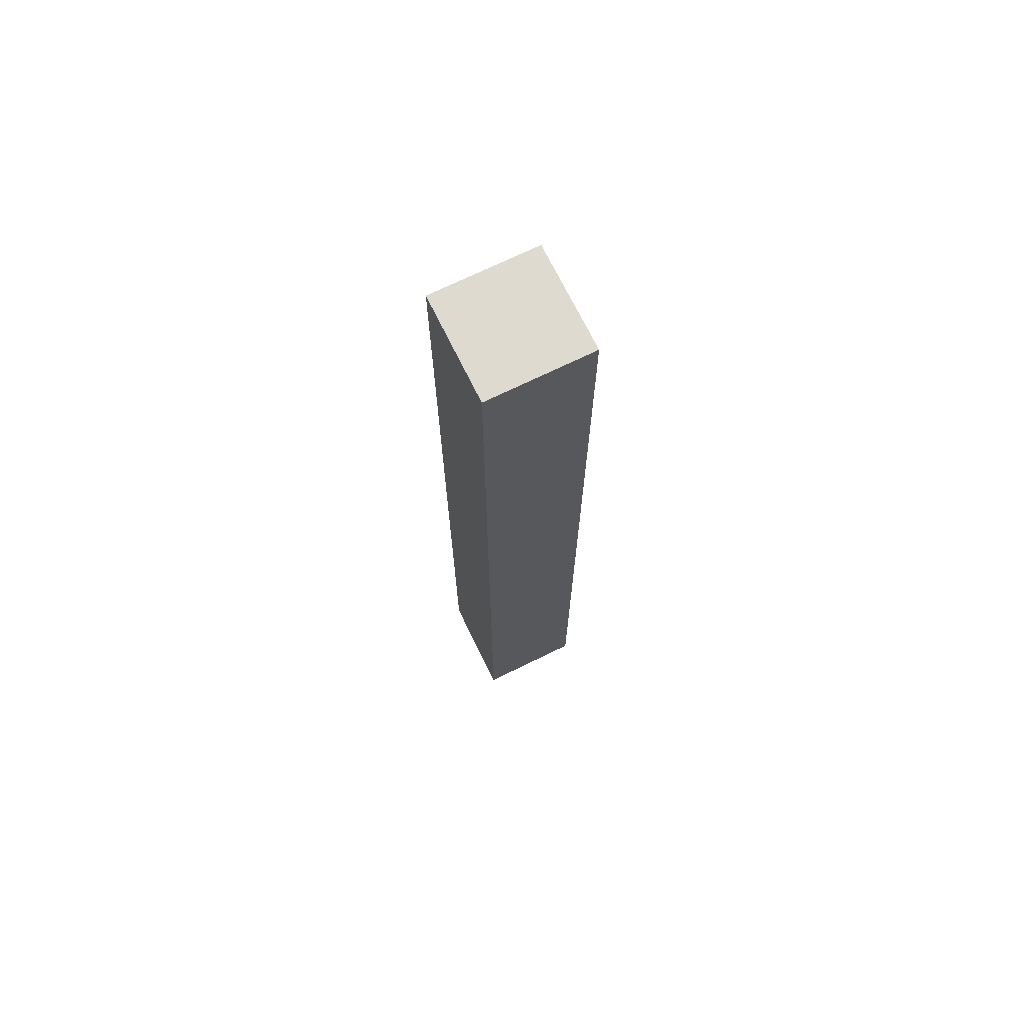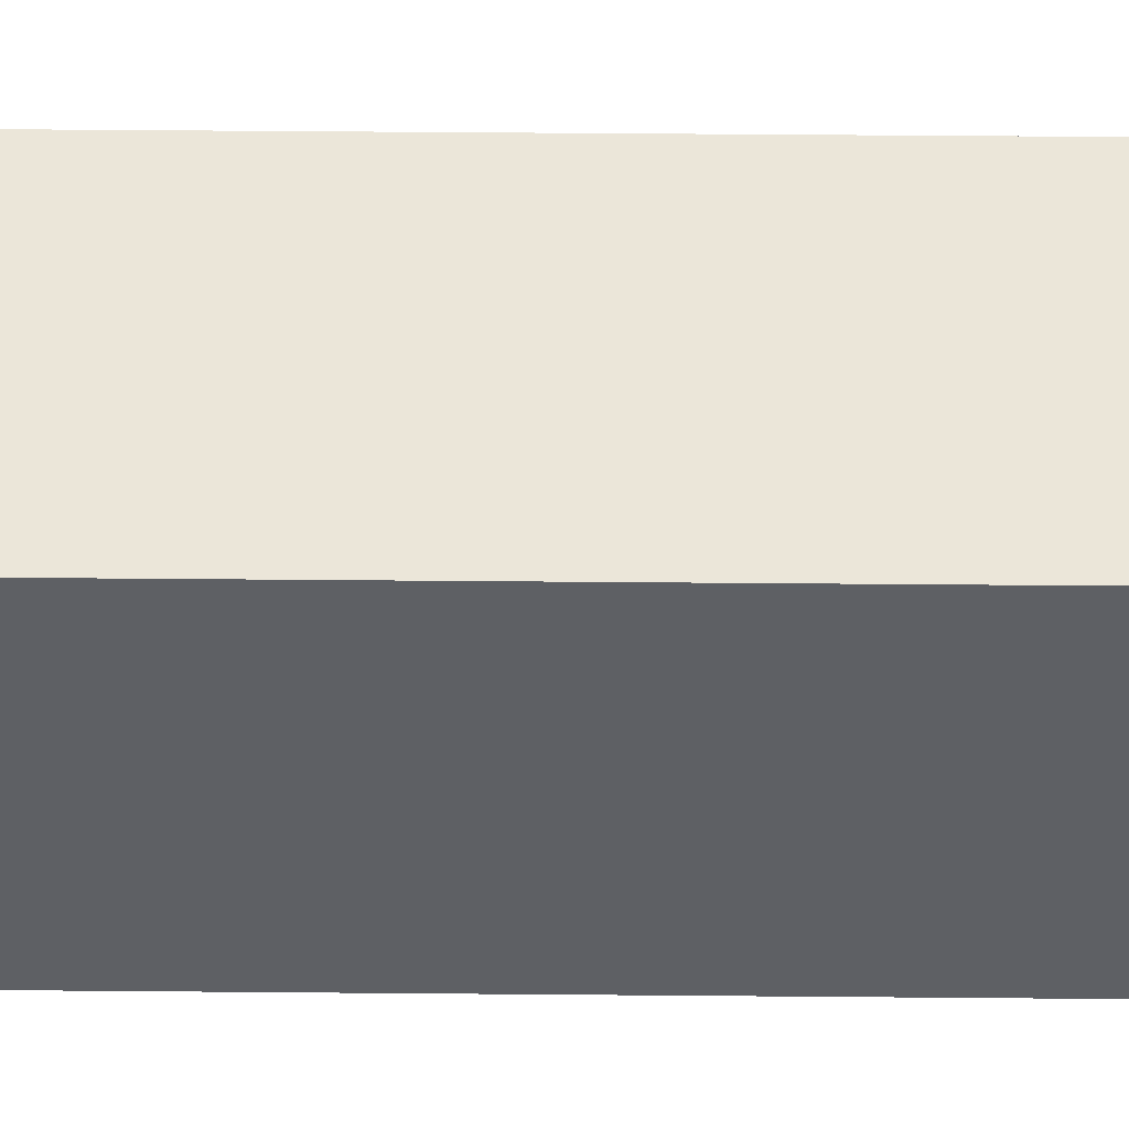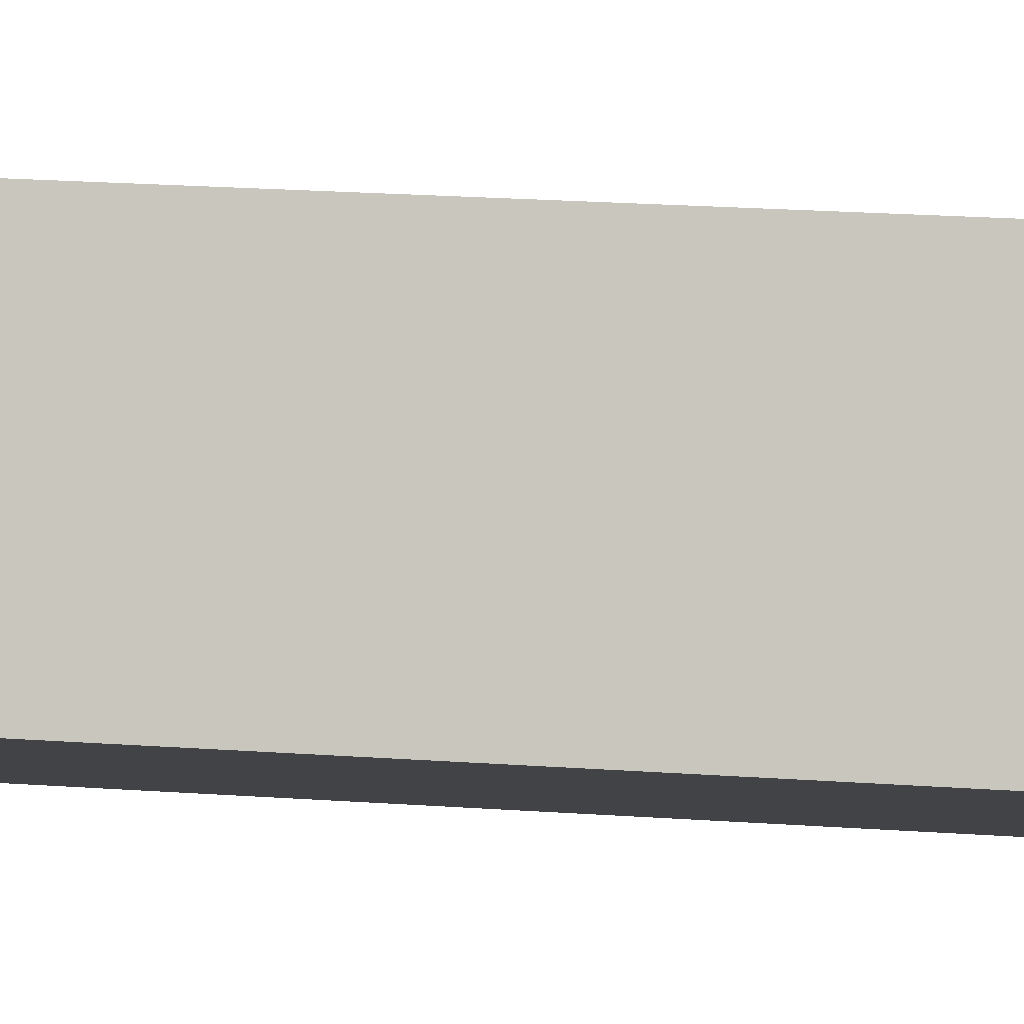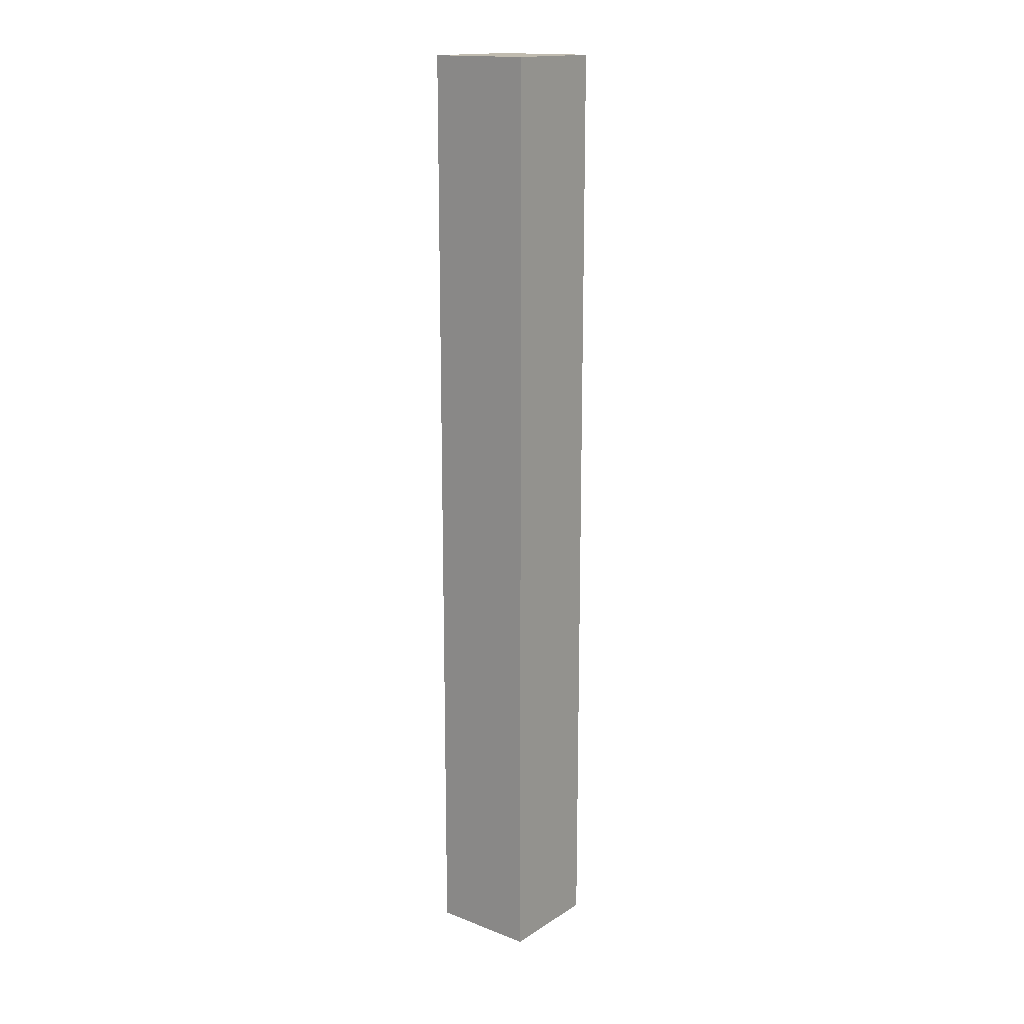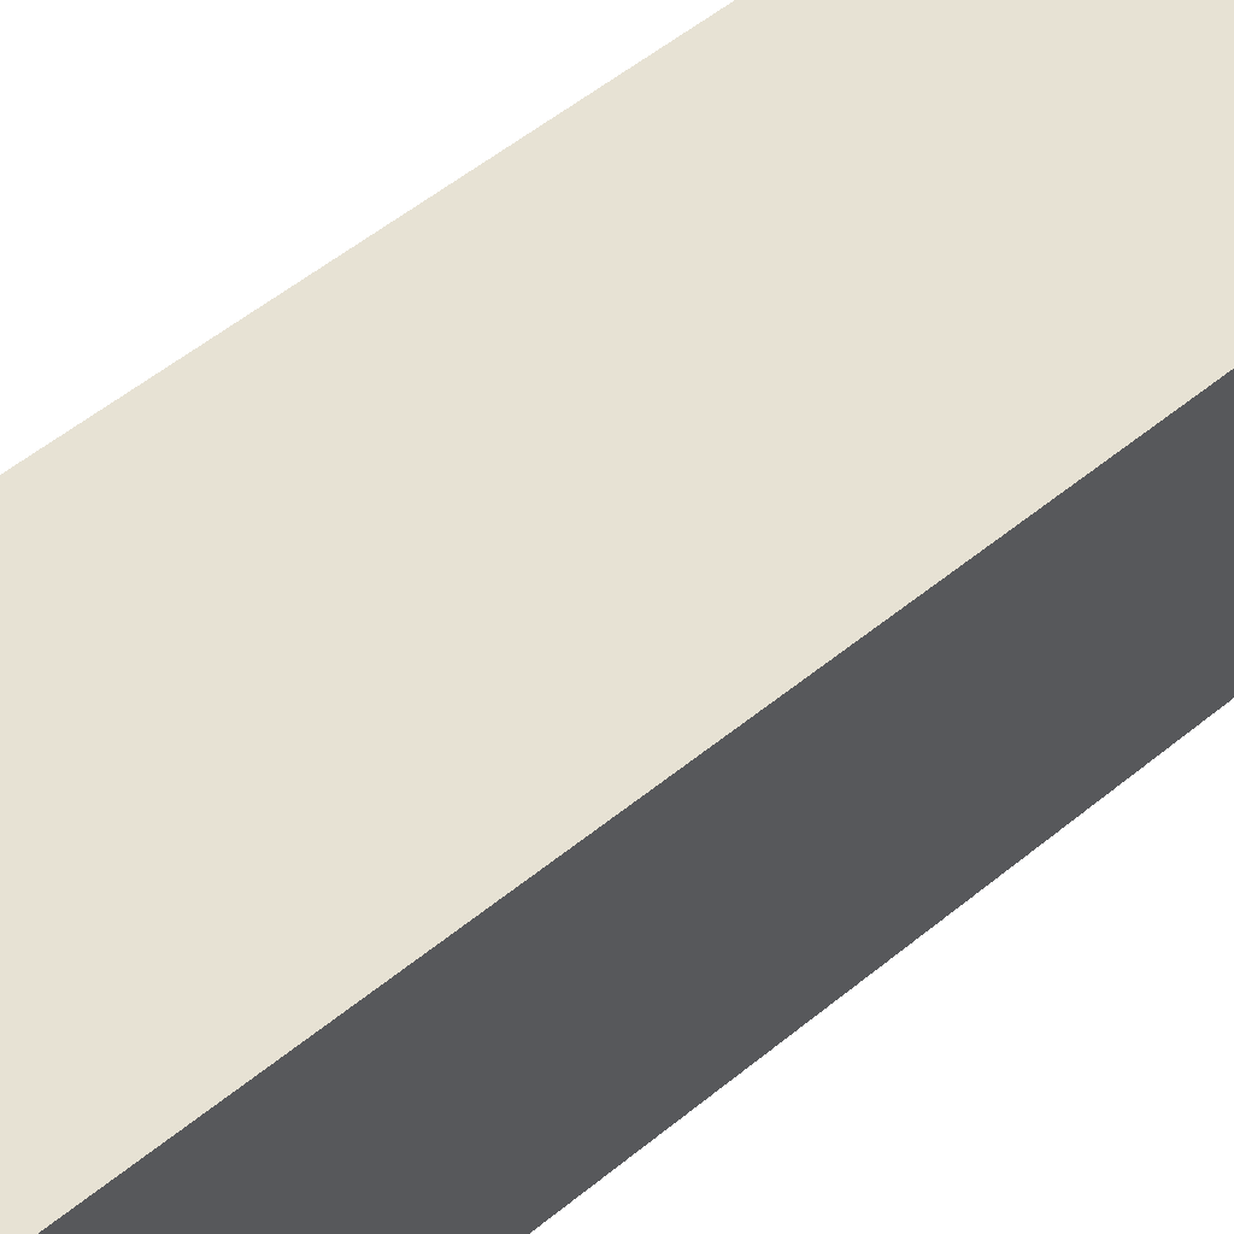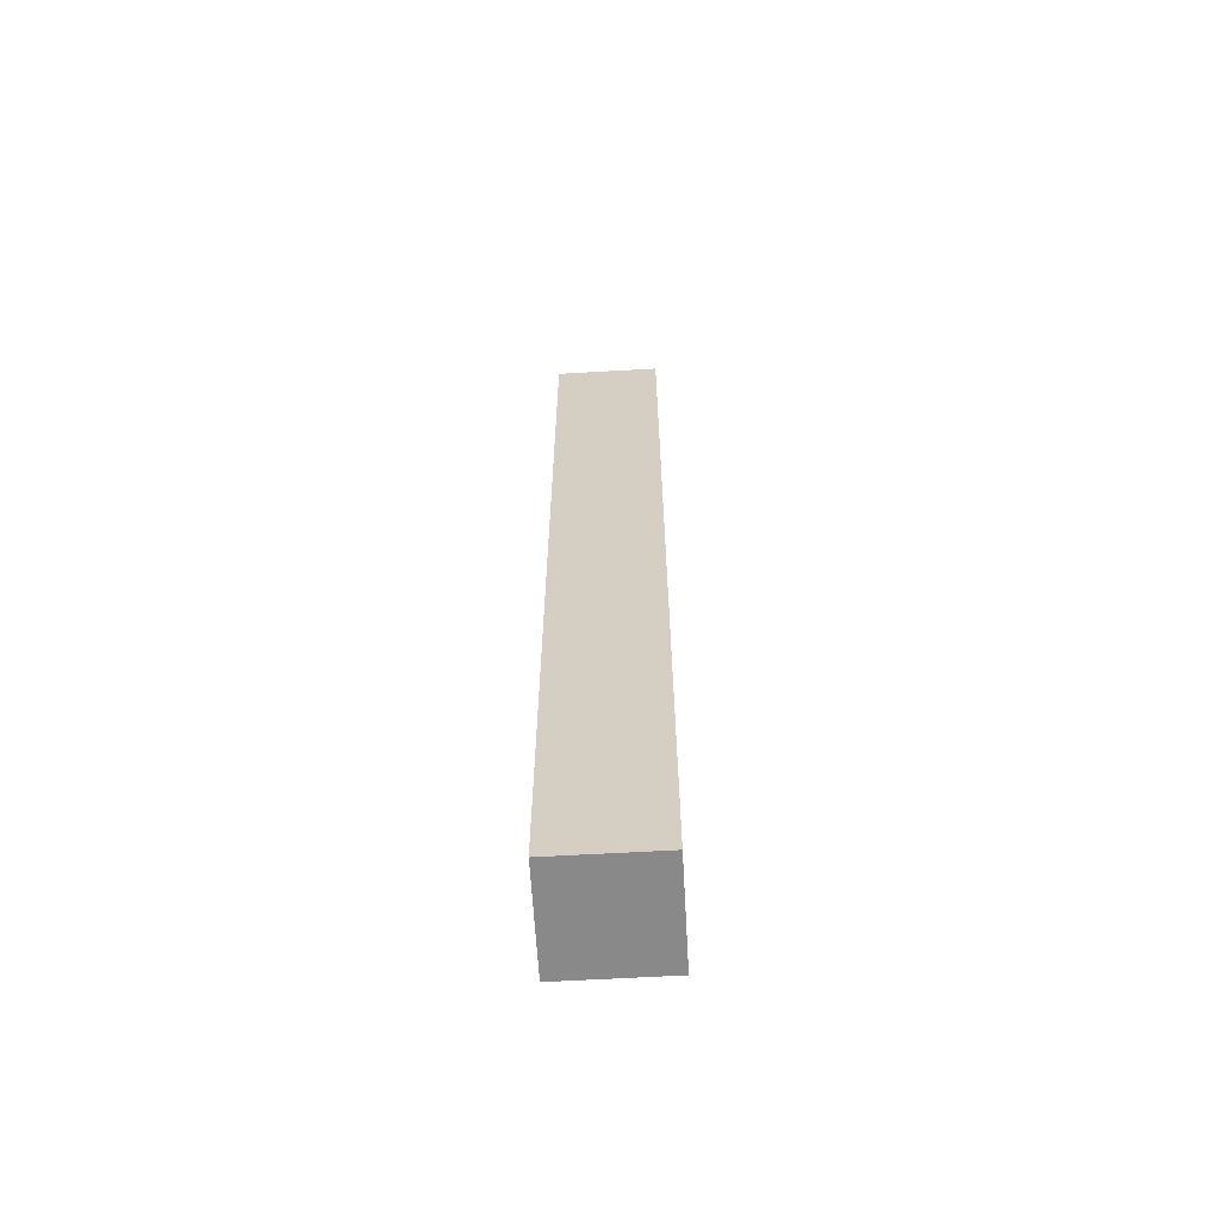
<metadata>
{"format":"obj","ext":"obj","renderer":"f3d","projection":"perspective","resolution":1024,"background":"white","views":[{"elev":71.0,"azim":83.0,"up":"+Y"},{"elev":28.1,"azim":90.9,"up":"+Z"},{"elev":12.5,"azim":-77.9,"up":"+Z"},{"elev":16.2,"azim":147.3,"up":"+Y"},{"elev":29.6,"azim":35.1,"up":"+Z"},{"elev":-63.2,"azim":22.4,"up":"+Y"}]}
</metadata>
<code>
v  0 3.679 2.253e-16
v  0.521 3.679 0.253
v  0.387 3.679 -0.134
v  0.134 3.679 0.387
v  0.387 8.205e-18 -0.134
v  0 0 0
v  0.134 -2.37e-17 0.387
v  0.521 -1.549e-17 0.253
g defaultobject
f 1 2 3
f 2 1 4
f 5 1 3
f 1 5 6
f 6 4 1
f 4 6 7
f 7 2 4
f 2 7 8
f 8 3 2
f 3 8 5
f 8 6 5
f 6 8 7

</code>
